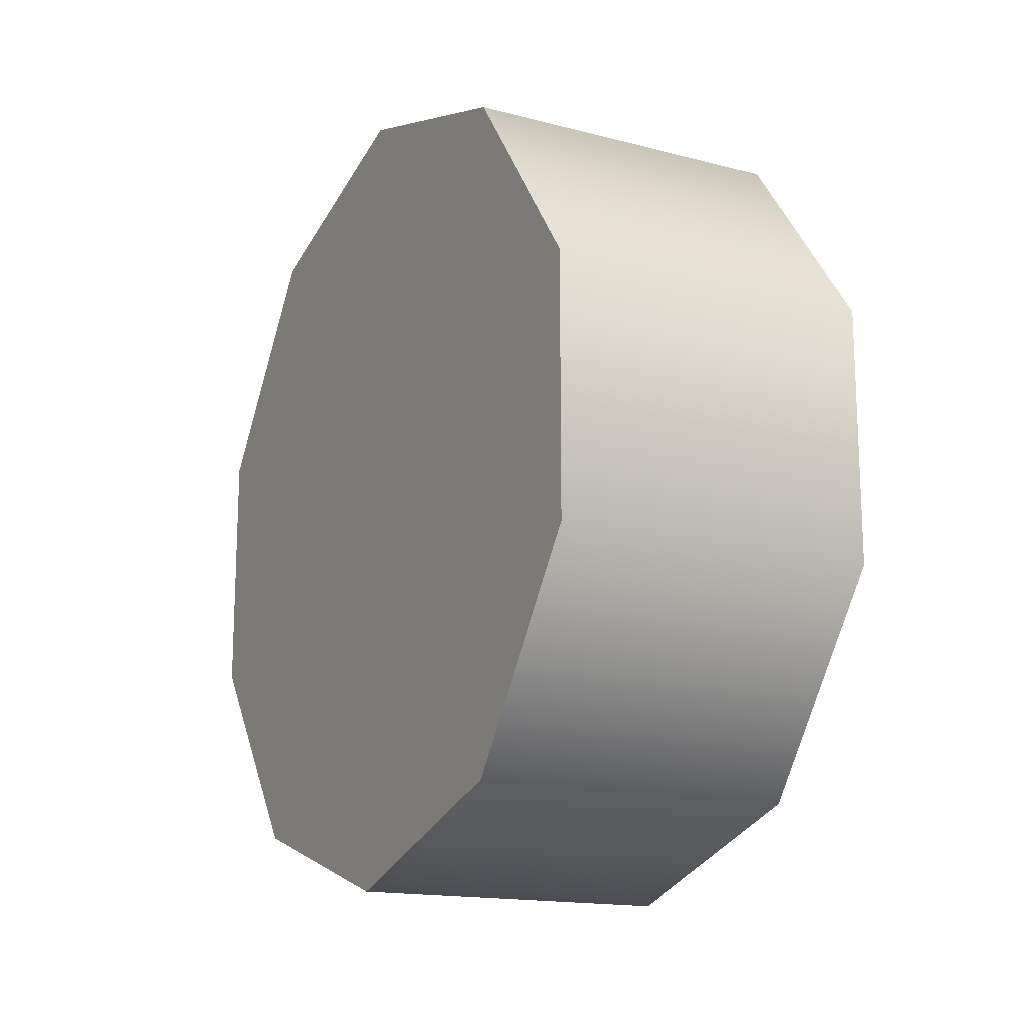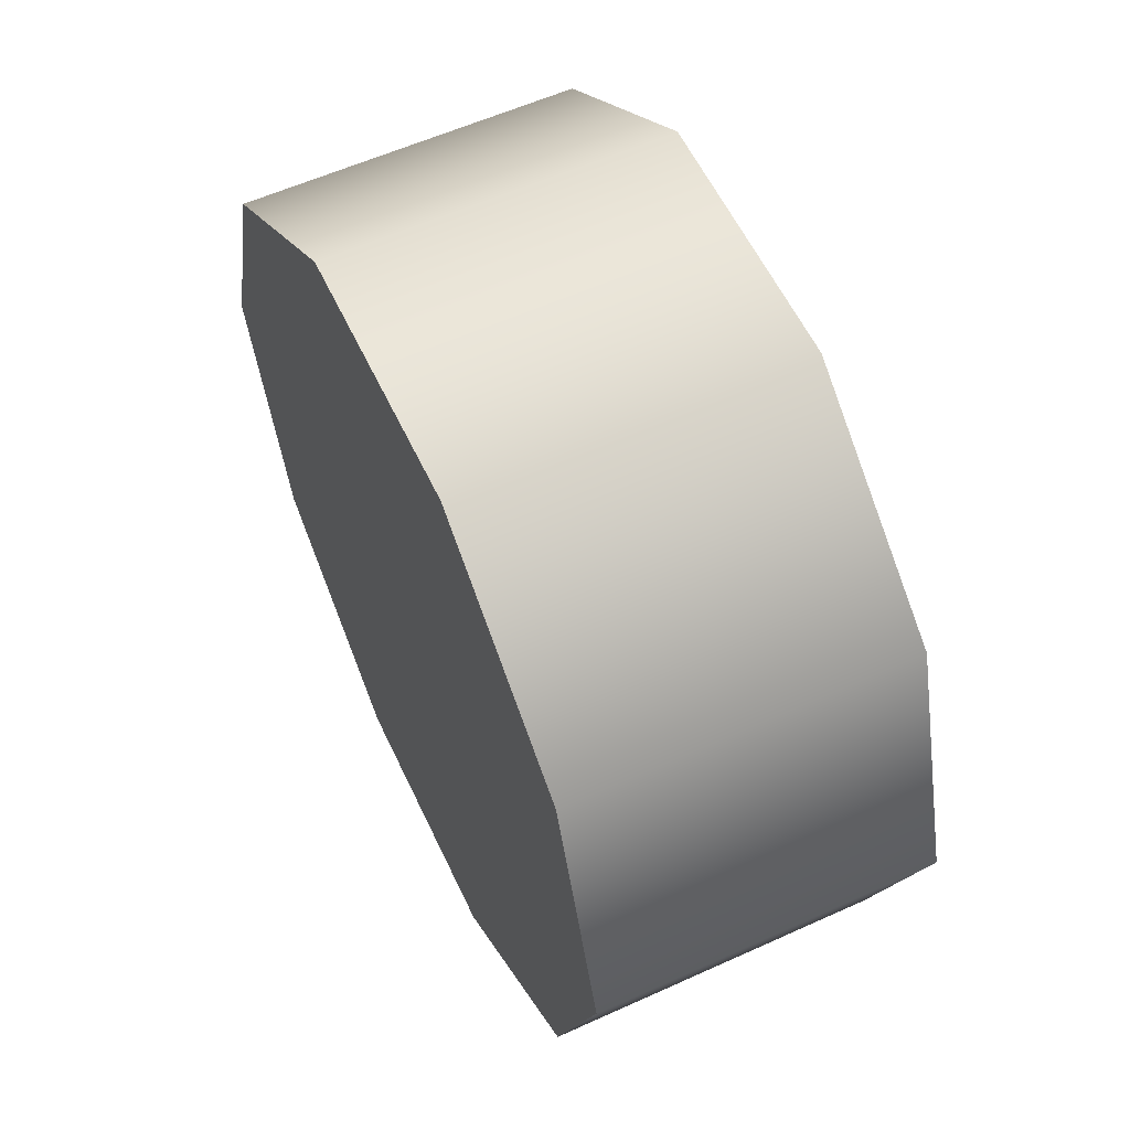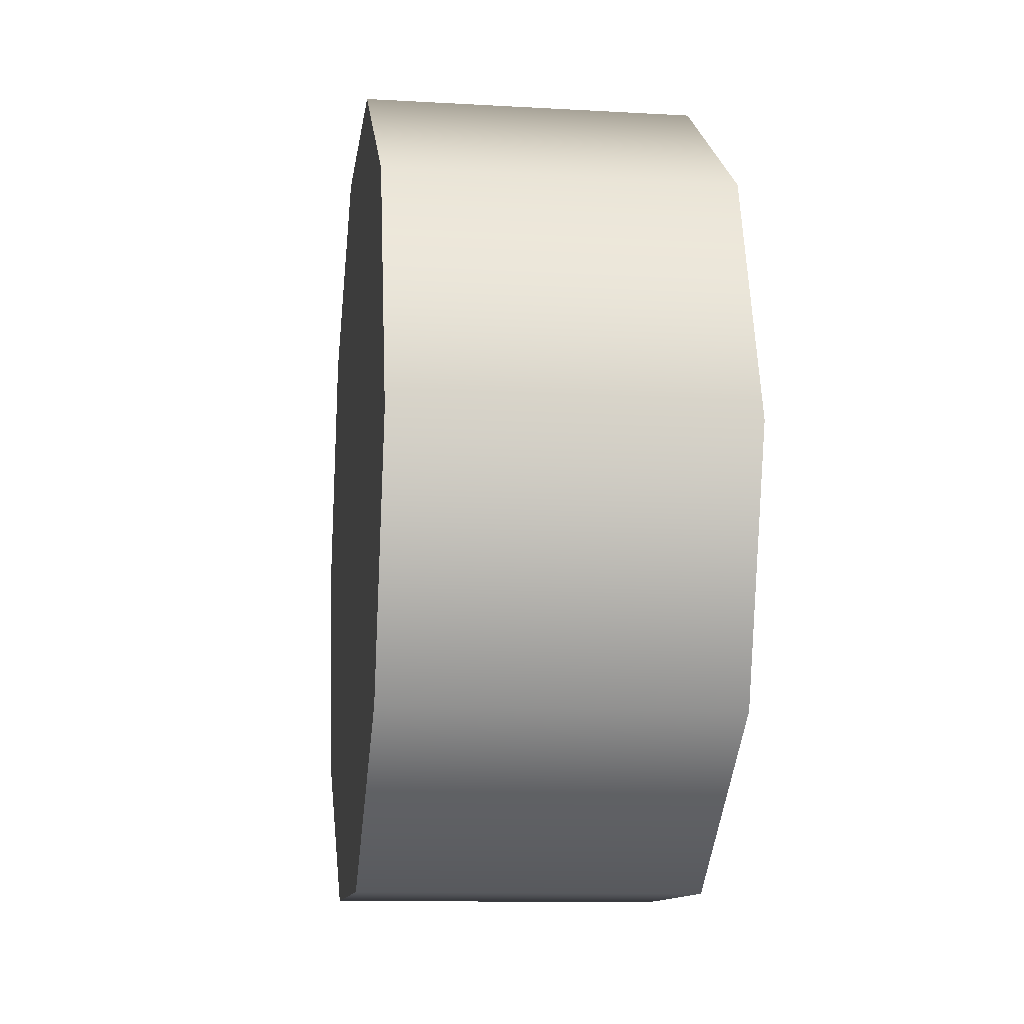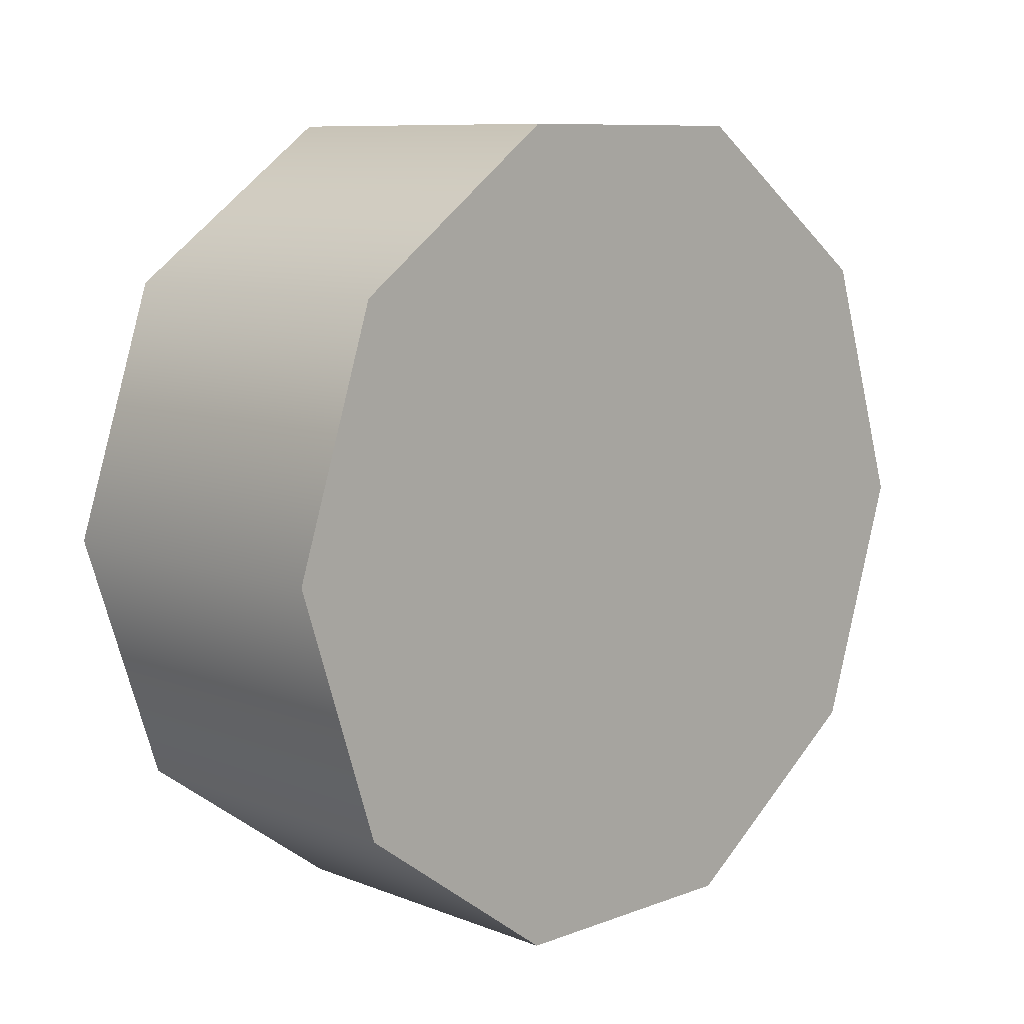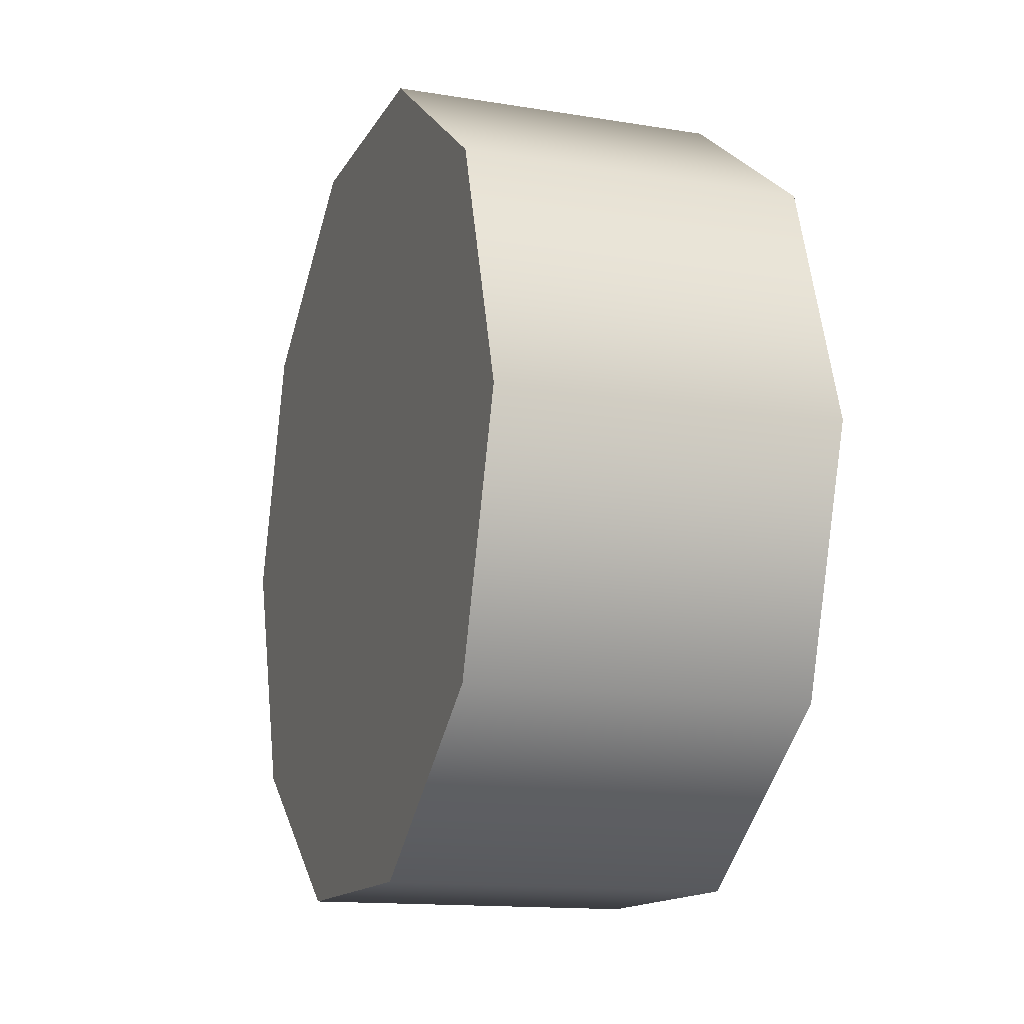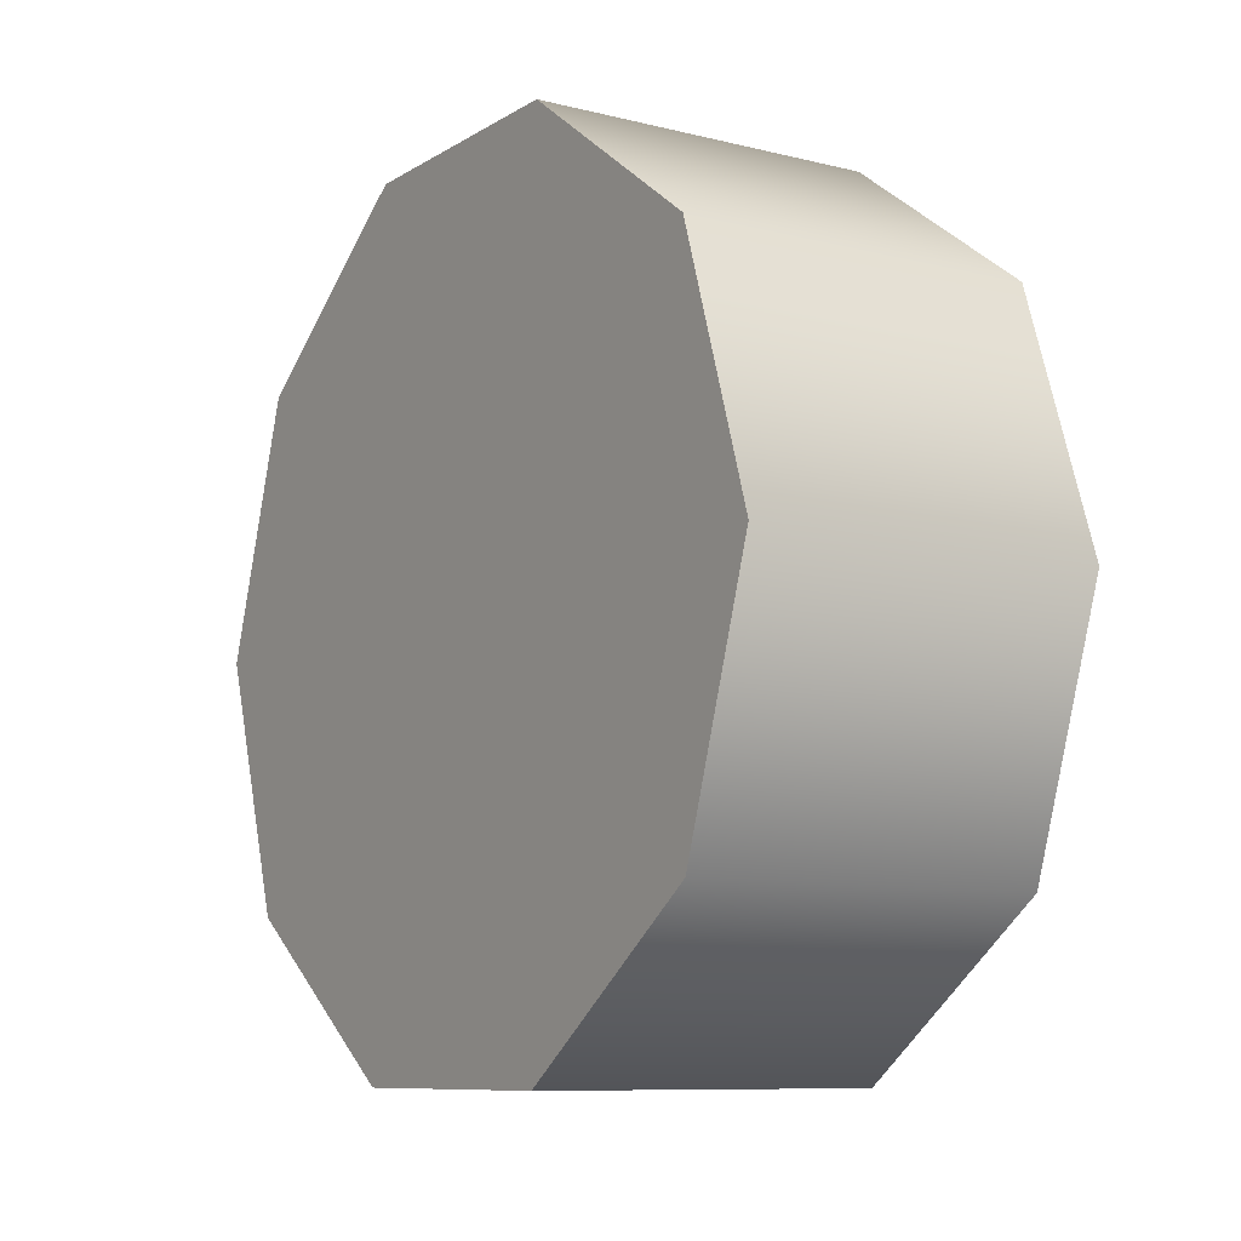
<metadata>
{"format":"obj","ext":"obj","renderer":"f3d","projection":"perspective","resolution":1024,"background":"white","views":[{"elev":-15.8,"azim":151.5,"up":"+Y"},{"elev":58.3,"azim":154.9,"up":"+Z"},{"elev":-11.8,"azim":-7.7,"up":"+Z"},{"elev":9.2,"azim":45.5,"up":"+Z"},{"elev":-14.2,"azim":-19.7,"up":"+Z"},{"elev":-9.2,"azim":-33.2,"up":"+Z"}]}
</metadata>
<code>
v 1.144 0.4902 0.1357
v 1.144 0.5421 0.2953
v 1.36 0.5421 0.2953
v 1.36 0.4902 0.1357
v 1.144 0.4902 0.455
v 1.36 0.4902 0.455
v 1.144 0.1865 0.037
v 1.144 0.3544 0.037
v 1.36 0.3544 0.037
v 1.36 0.1865 0.037
v 1.144 0.4902 0.1357
v 1.36 0.4902 0.1357
v 1.144 -0.001144 0.2953
v 1.144 0.05073 0.1357
v 1.36 0.05073 0.1357
v 1.36 -0.001144 0.2953
v 1.144 0.1865 0.037
v 1.36 0.1865 0.037
v 1.144 0.1865 0.5536
v 1.144 0.05073 0.455
v 1.36 0.05073 0.455
v 1.36 0.1865 0.5536
v 1.144 -0.001144 0.2953
v 1.36 -0.001144 0.2953
v 1.144 0.4902 0.455
v 1.144 0.3544 0.5536
v 1.36 0.3544 0.5536
v 1.36 0.4902 0.455
v 1.144 0.1865 0.5536
v 1.36 0.1865 0.5536
v 1.144 0.4902 0.1357
v 1.144 0.3544 0.037
v 1.144 0.1865 0.037
v 1.144 0.05073 0.1357
v 1.144 -0.001144 0.2953
v 1.144 0.05073 0.455
v 1.144 0.1865 0.5536
v 1.144 0.3544 0.5536
v 1.144 0.4902 0.455
v 1.144 0.5421 0.2953
v 1.36 0.5421 0.2953
v 1.36 0.4902 0.455
v 1.36 0.3544 0.5536
v 1.36 0.1865 0.5536
v 1.36 0.05073 0.455
v 1.36 -0.001144 0.2953
v 1.36 0.05073 0.1357
v 1.36 0.1865 0.037
v 1.36 0.3544 0.037
v 1.36 0.4902 0.1357
g group_19_106102878280448
f 1 2 3
f 1 3 4
f 2 5 6
f 2 6 3
f 7 8 9
f 7 9 10
f 8 11 12
f 8 12 9
f 13 14 15
f 13 15 16
f 14 17 18
f 14 18 15
f 19 20 21
f 19 21 22
f 20 23 24
f 20 24 21
f 25 26 27
f 25 27 28
f 26 29 30
f 26 30 27
f 31 32 33
f 31 33 34
f 31 34 35
f 31 35 36
f 31 36 37
f 31 37 38
f 31 38 39
f 31 39 40
f 41 42 43
f 41 43 44
f 41 44 45
f 41 45 46
f 41 46 47
f 41 47 48
f 41 48 49
f 41 49 50

</code>
